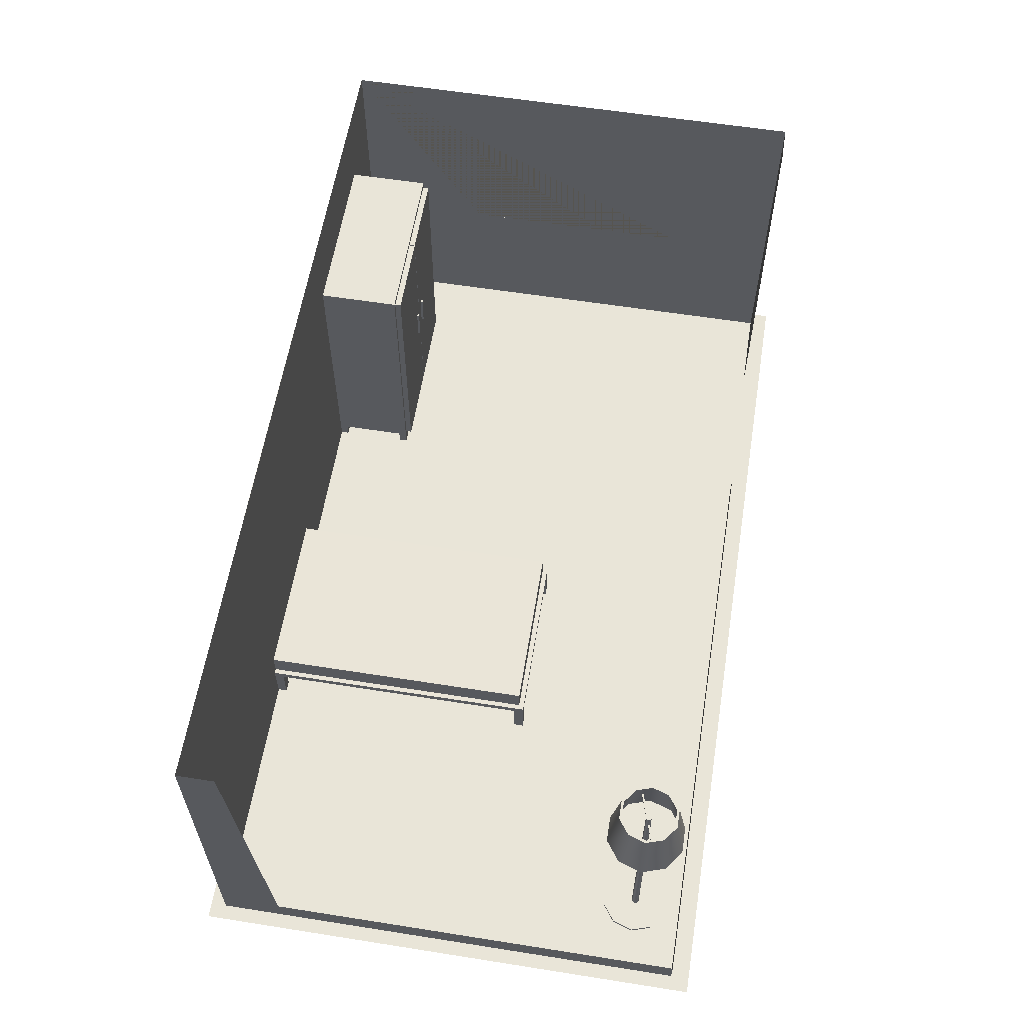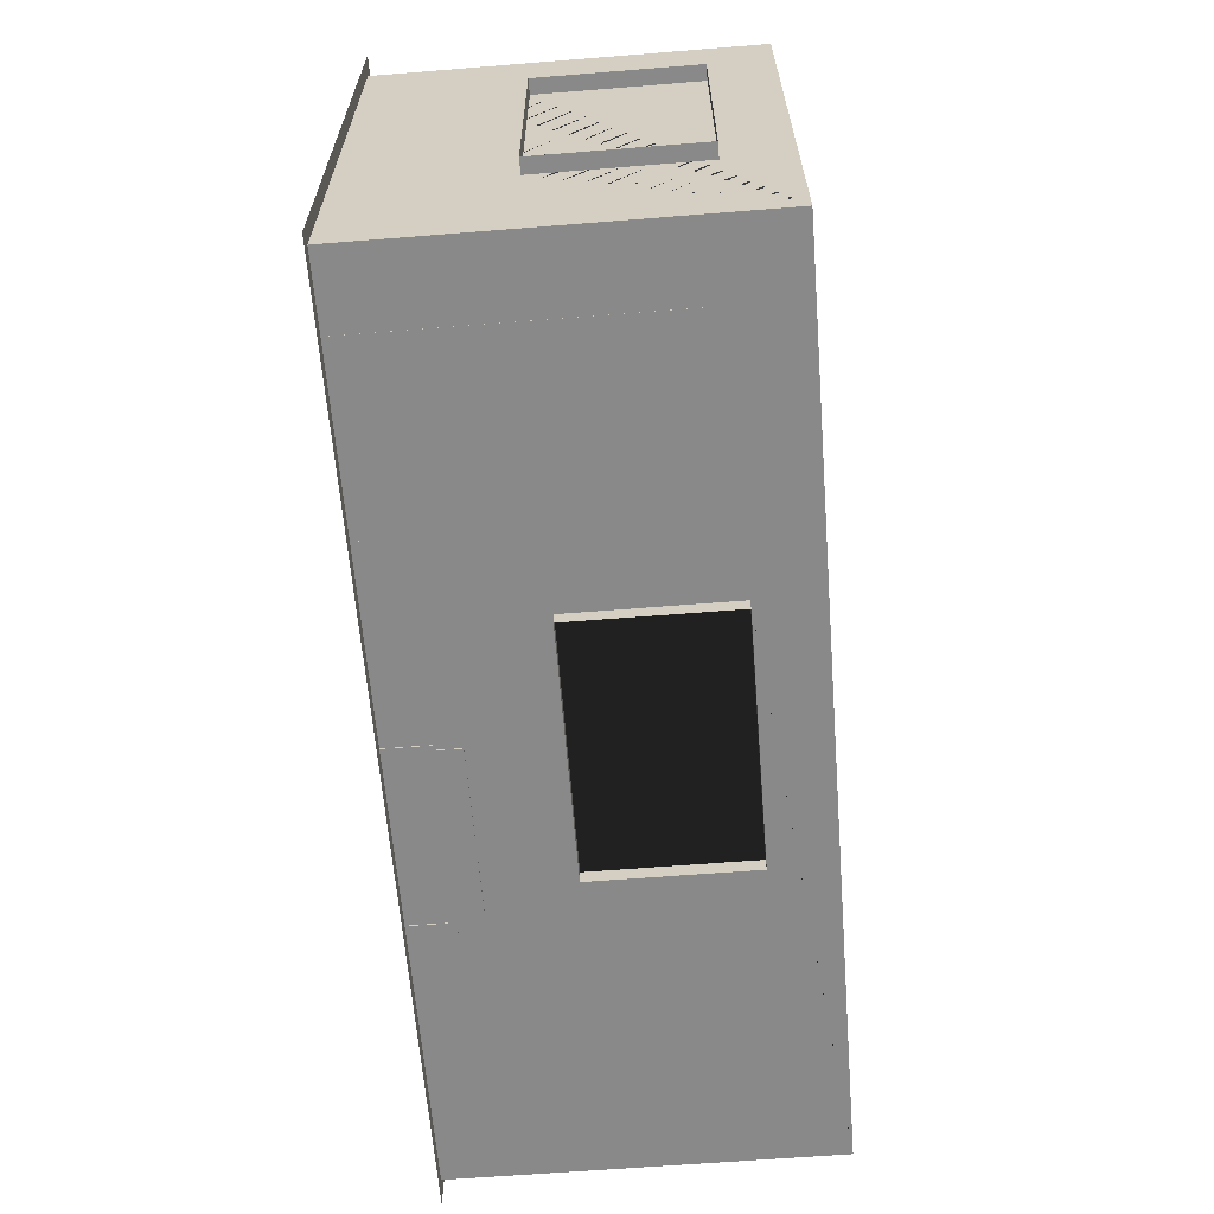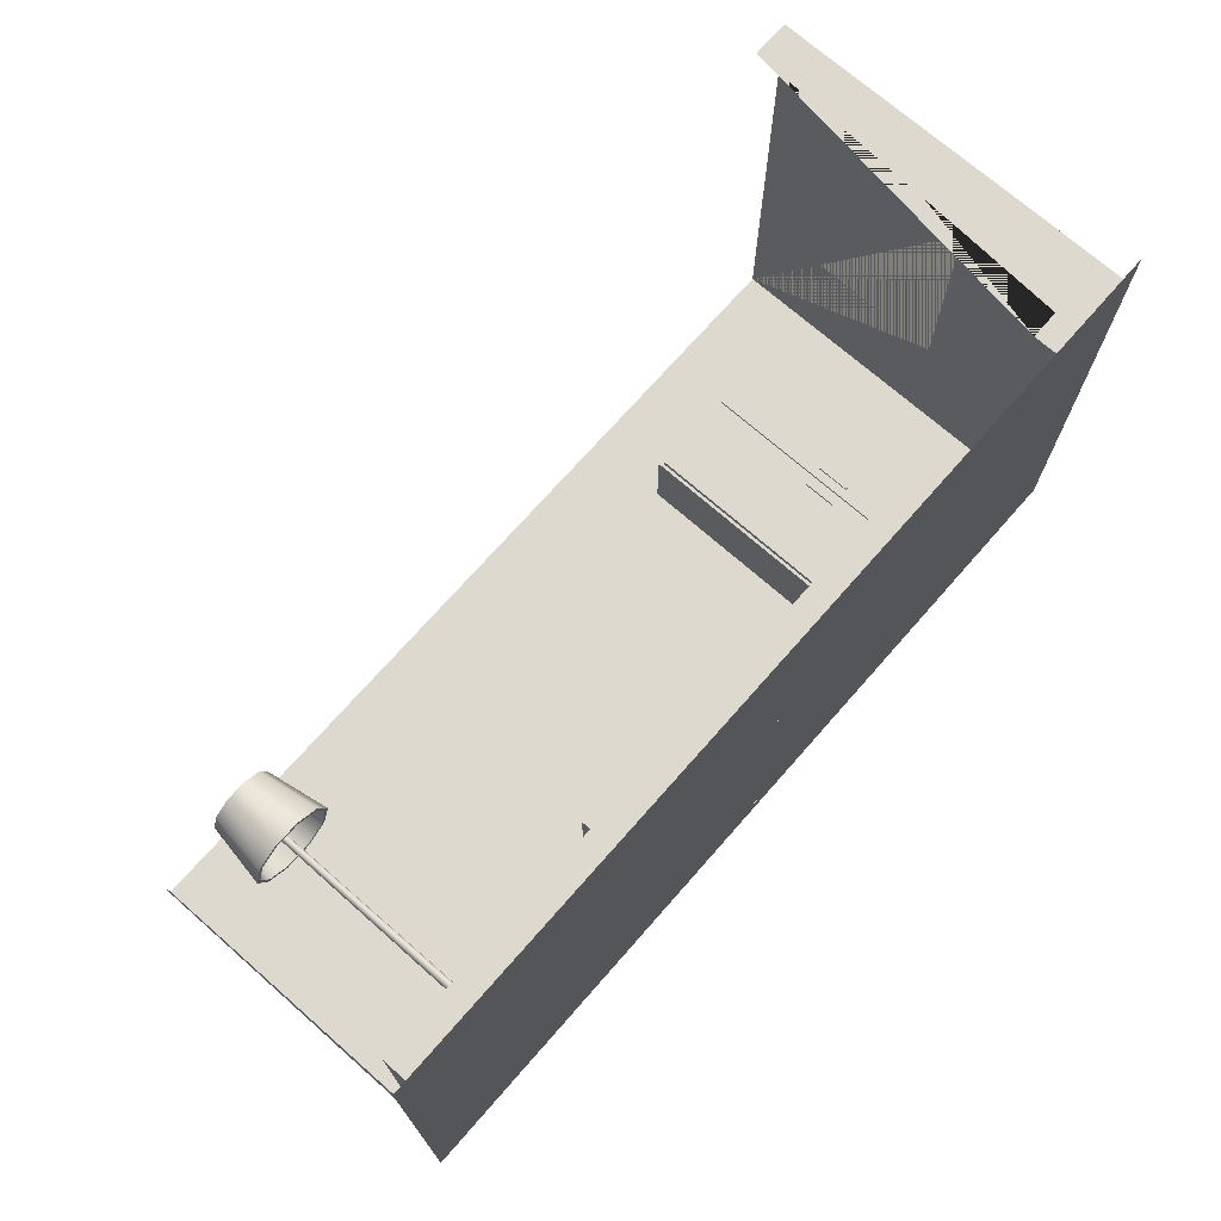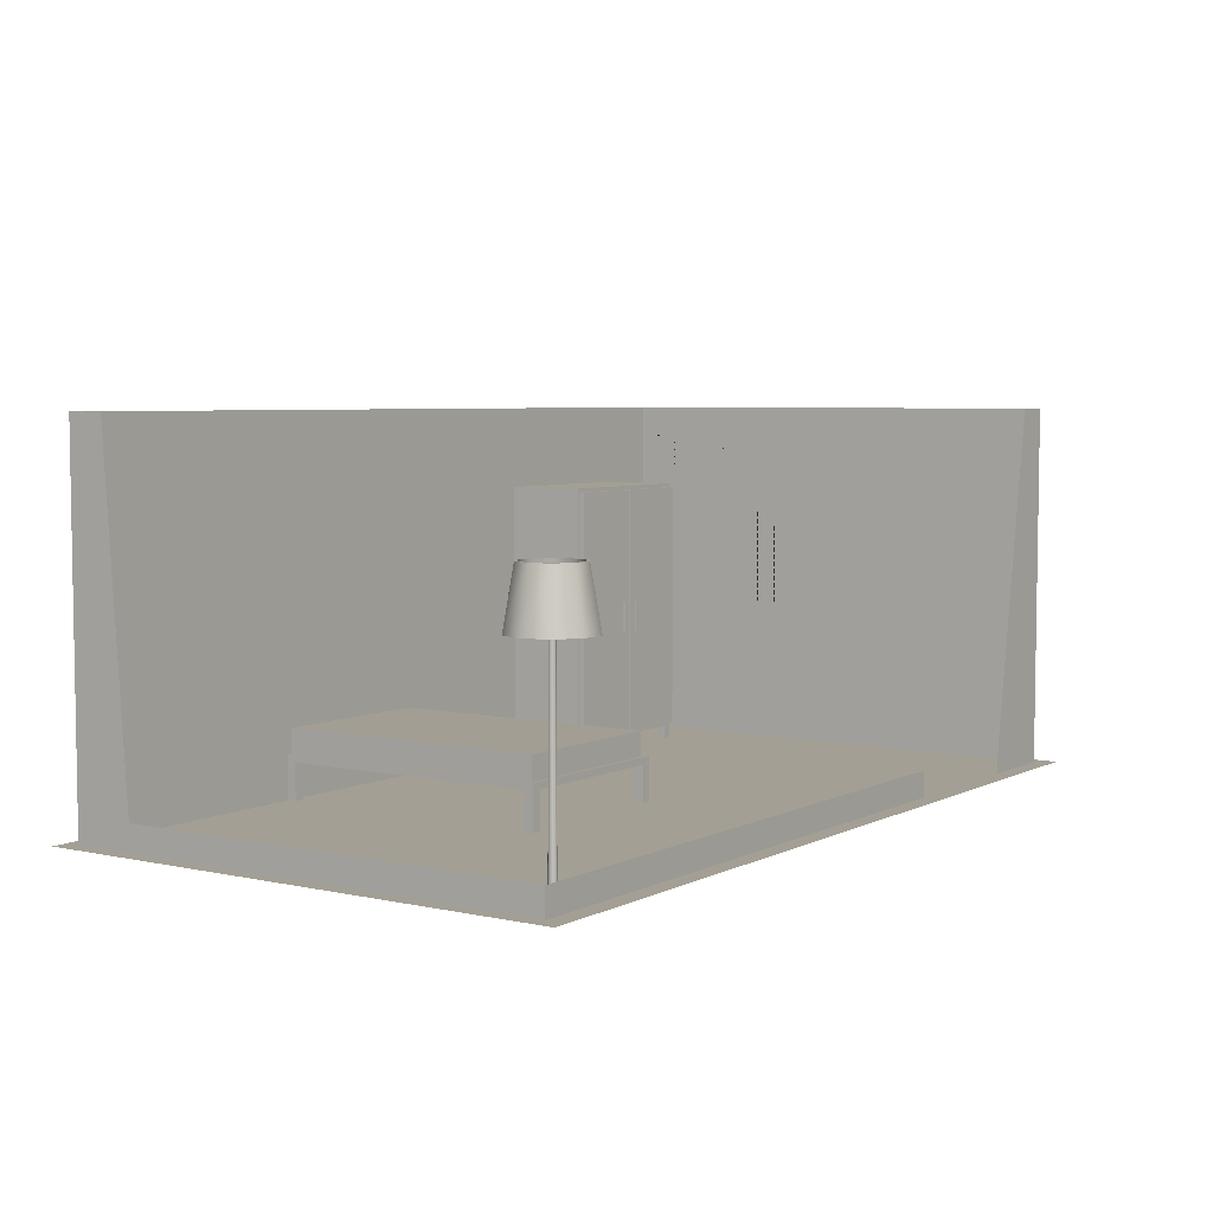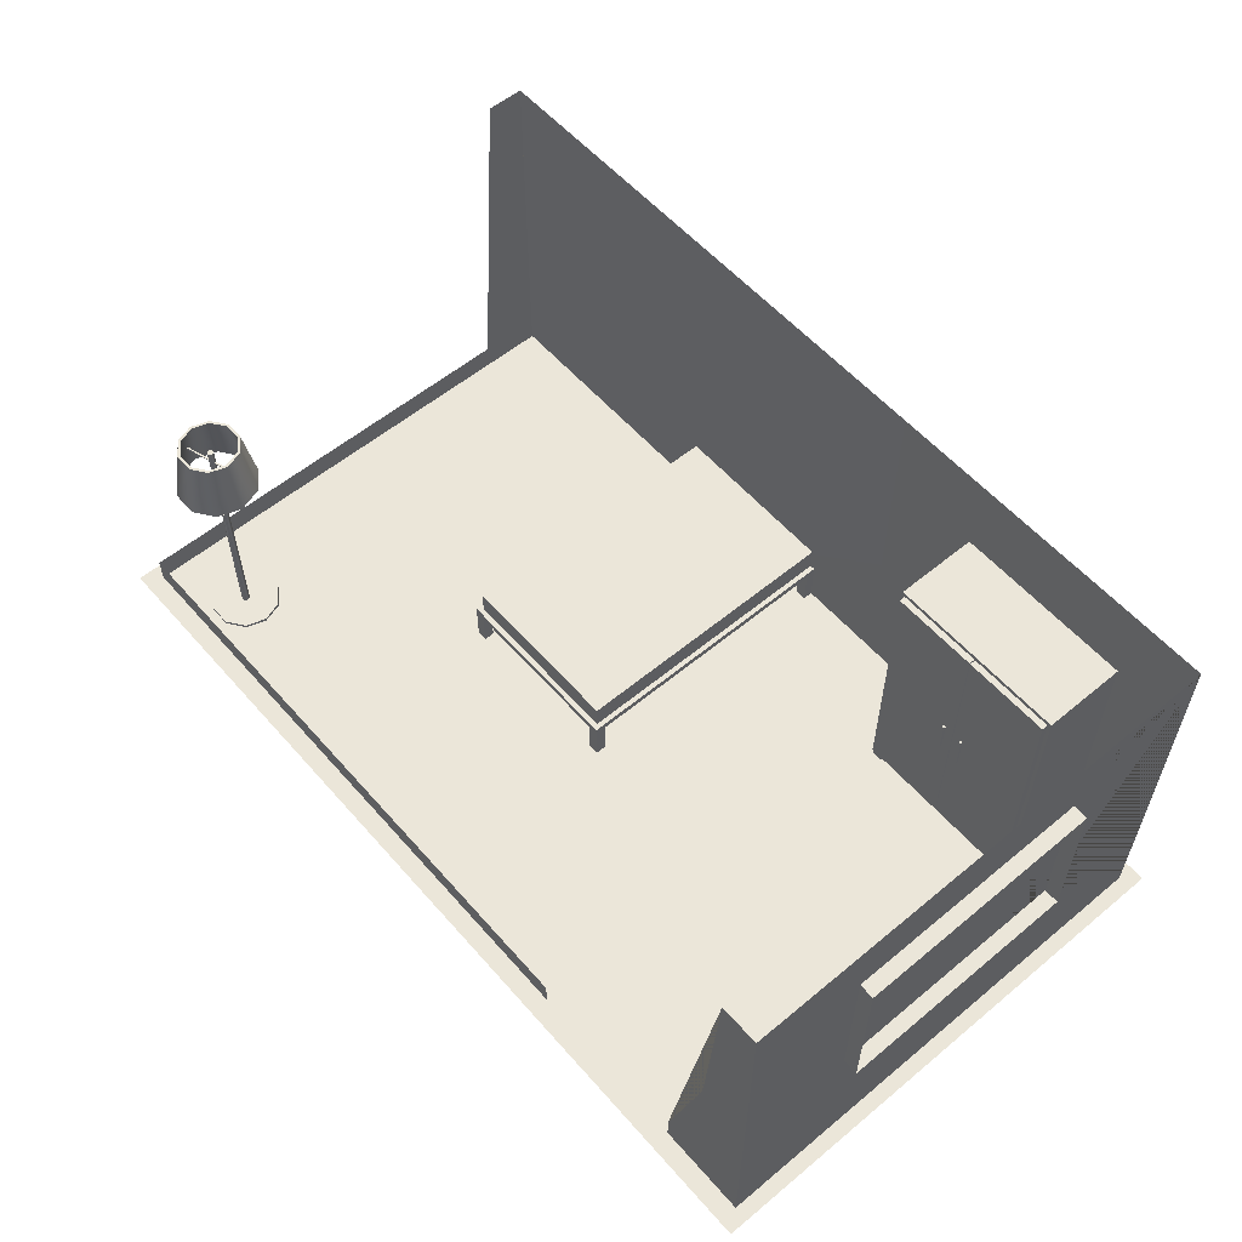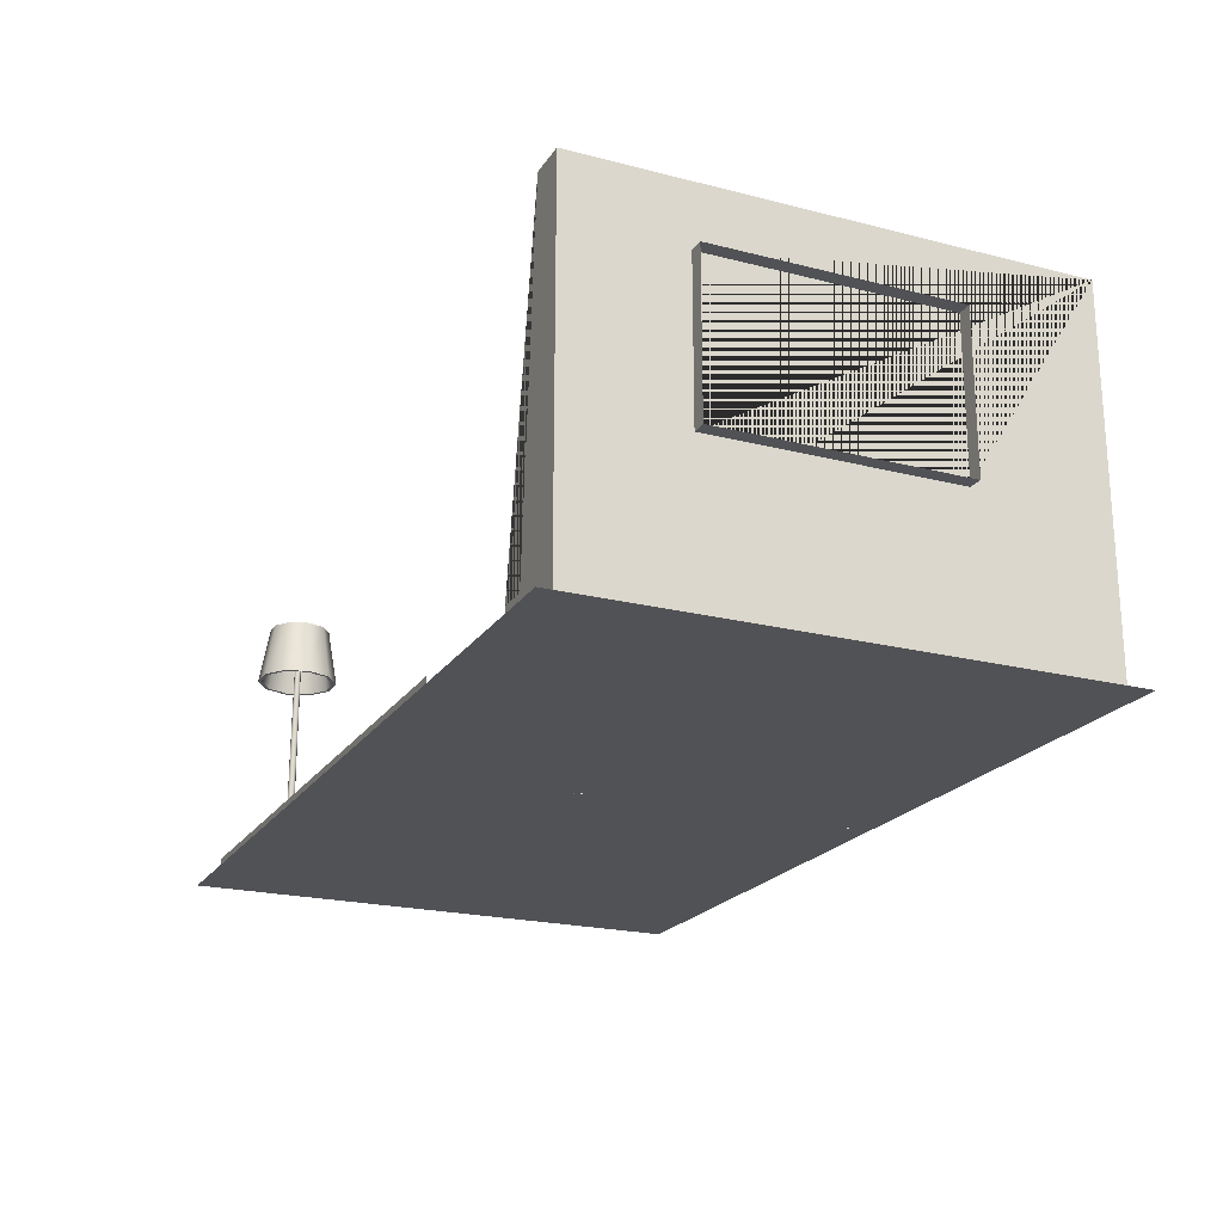
<metadata>
{"format":"obj","ext":"obj","renderer":"f3d","projection":"perspective","resolution":1024,"background":"white","views":[{"elev":59.7,"azim":-80.8,"up":"+Y"},{"elev":-63.2,"azim":94.6,"up":"+Z"},{"elev":71.7,"azim":-48.7,"up":"+Z"},{"elev":5.3,"azim":-55.7,"up":"+Y"},{"elev":57.2,"azim":49.3,"up":"+Y"},{"elev":-21.3,"azim":65.6,"up":"+Y"}]}
</metadata>
<code>
g default
v 779 34.63 -1109
v 779 34.63 -1188
v 779 291.8 -1109
v 779 291.8 -1188
v 609.6 291.8 -1109
v 609.6 291.8 -1188
v 609.6 34.63 -1109
v 609.6 34.63 -1188
v 609.6 34.63 -1180
v 779 34.63 -1180
v 609.6 34.63 -1117
v 779 34.63 -1117
v 770.8 34.63 -1188
v 770.7 34.63 -1180
v 769.9 34.63 -1117
v 769.8 34.63 -1109
v 618.5 34.63 -1188
v 618.6 34.63 -1180
v 618.8 34.63 -1117
v 618.9 34.63 -1109
v 609.6 21.14 -1109
v 609.6 21.14 -1117
v 618.8 21.14 -1117
v 618.9 21.14 -1109
v 618.5 21.14 -1188
v 618.6 21.14 -1180
v 609.6 21.14 -1180
v 609.6 21.14 -1188
v 770.7 21.14 -1180
v 779 21.14 -1180
v 770.8 21.14 -1188
v 779 21.14 -1188
v 769.9 21.14 -1117
v 769.8 21.14 -1109
v 779 21.14 -1117
v 779 21.14 -1109
v 614.5 40.01 -1109
v 623.2 40.01 -1109
v 765.5 40.01 -1109
v 774.1 40.01 -1109
v 774.1 286.4 -1109
v 614.5 286.4 -1109
v 614.5 40.01 -1176
v 623.2 40.01 -1176
v 765.5 40.01 -1176
v 774.1 40.01 -1176
v 774.1 286.4 -1176
v 614.5 286.4 -1176
v 612.5 288 -1103
v 612.5 288 -1109
v 612.5 38 -1103
v 612.5 38 -1109
v 693.8 288 -1103
v 693.8 288 -1109
v 693.8 38 -1109
v 693.8 38 -1103
v 685.1 141.6 -1101
v 685.1 141.6 -1103
v 685.1 174 -1101
v 685.1 174 -1103
v 682.7 174 -1101
v 682.7 174 -1103
v 682.7 141.6 -1101
v 682.7 141.6 -1103
v 775.8 288 -1103
v 775.8 288 -1109
v 775.8 38 -1103
v 775.8 38 -1109
v 694.6 288 -1103
v 694.6 288 -1109
v 694.6 38 -1109
v 694.6 38 -1103
v 703.2 141.6 -1101
v 703.2 141.6 -1103
v 703.2 174 -1101
v 703.2 174 -1103
v 705.6 174 -1101
v 705.6 174 -1103
v 705.6 141.6 -1101
v 705.6 141.6 -1103
g Closet
f 1 12 10 2 4 3
f 3 4 6 5
f 5 6 8 9 11 7
f 21 22 23 24
f 2 13 17 8 6 4
f 43 44 45 46 47 48
f 25 26 27 28
f 18 19 11 9
f 30 29 31 32
f 12 15 14 10
f 34 33 35 36
f 13 14 18 17
f 14 15 19 18
f 20 19 15 16
f 7 11 22 21
f 11 19 23 22
f 19 20 24 23
f 20 7 21 24
f 17 18 26 25
f 18 9 27 26
f 9 8 28 27
f 8 17 25 28
f 10 14 29 30
f 14 13 31 29
f 13 2 32 31
f 2 10 30 32
f 16 15 33 34
f 15 12 35 33
f 12 1 36 35
f 1 16 34 36
f 7 20 38 37
f 20 16 39 38
f 16 1 40 39
f 1 3 41 40
f 3 5 42 41
f 5 7 37 42
f 37 38 44 43
f 38 39 45 44
f 39 40 46 45
f 40 41 47 46
f 41 42 48 47
f 42 37 43 48
f 53 54 50 49
f 49 50 52 51
f 51 52 55 56
f 54 55 52 50
f 51 56 53 49
f 57 58 60 59
f 59 60 62 61
f 61 62 64 63
f 63 64 58 57
f 58 64 62 60
f 63 57 59 61
f 54 53 56 55
f 69 65 66 70
f 65 67 68 66
f 67 72 71 68
f 70 66 68 71
f 67 65 69 72
f 73 75 76 74
f 75 77 78 76
f 77 79 80 78
f 79 73 74 80
f 74 76 78 80
f 79 77 75 73
f 70 71 72 69
g default
v 860.6 165.4 -829.4
v 860.6 165.4 -1059
v 860.6 312.4 -829.4
v 860.6 312.4 -1059
v 846.7 312.4 -829.4
v 846.7 312.4 -1059
v 846.7 165.4 -829.4
v 846.7 165.4 -1059
v 846.7 21.05 -721.5
v 846.7 371.2 -721.5
v 846.7 371.2 -703.5
v 846.7 21.05 -703.5
v 860.6 21.05 -703.5
v 860.6 371.2 -703.5
v 810.9 371.2 -721.5
v 810.9 371.2 -703.5
v 860.6 371.2 -1188
v 846.7 371.2 -1188
v 788.3 45.8 -721.5
v 788.3 45.8 -703.5
v 761.2 21.05 -703.5
v 761.2 45.8 -703.5
v 761.2 21.05 -721.5
v 860.6 21.05 -1188
v 761.2 45.8 -721.5
v 846.7 21.05 -1188
v 601.9 45.8 -703.5
v 601.9 21.05 -703.5
v 601.9 21.05 -721.5
v 601.9 45.8 -721.5
v 860.6 21.05 -1203
v 860.6 371.2 -1203
v 2.691 45.8 -703.5
v 16.81 45.8 -703.5
v 2.691 45.8 -1129
v 16.81 45.8 -721.5
v 16.81 21.05 -703.5
v 16.81 21.05 -721.5
v 16.81 45.8 -1129
v 16.81 371.2 -1188
v 16.81 21.05 -1188
v 2.691 371.2 -1203
v 2.691 21.05 -1203
v 2.691 21.05 -703.5
v 2.691 371.2 -1188
v 2.691 371.2 -1152
v 16.81 371.2 -1152
v 2.691 21.05 -1188
v 317.5 312.4 -1188
v 547.3 312.4 -1188
v 547.3 165.4 -1188
v 317.5 165.4 -1188
v 317.5 165.4 -1203
v 547.3 165.4 -1203
v 547.3 312.4 -1203
v 317.5 312.4 -1203
g Bedroom2Walls
f 83 85 86 84
f 87 81 82 88
f 82 84 86 88
f 87 85 83 81
f 89 90 91 92
f 90 89 92 91
f 91 92 93 94
f 95 96 91 90
f 97 98 90 91 94
f 99 100 96 95
f 101 92 91 96 100 102
f 103 89 92 101
f 104 82 81 83 84 97 94 93
f 102 100 99 105
f 105 99 95 90 89 103
f 98 86 85 87 88 106 89 90
f 101 102 105 103
f 107 108 109 110
f 104 111 112 97
f 106 104 93 92 89
f 115 113 114 116 119
f 116 114 107 110
f 114 117 108 107
f 118 116 110 109
f 117 118 109 108
f 120 129 130 131 132 121 106 98
f 122 112 111 123 133 134 135 136
f 124 117 114 113
f 120 125 126 127
f 127 126 115 119
f 123 128 125 122
f 125 120 98 97 112 122
f 128 121 118 117 124
f 123 111 104 106 121 128
f 121 120 127 119 116 118
f 125 128 124 113 115 126
f 98 106 88 86
f 120 121 132 129
f 104 97 84 82
f 122 136 133 123
f 129 136 135 130
f 133 132 131 134
f 131 130 135 134
f 133 136 129 132
g default
v 271.8 63.12 -1188
v 271.8 63.12 -919.4
v 271.8 86.25 -1188
v 271.8 86.25 -919.4
v 437.3 85.89 -1188
v 437.3 85.89 -919.4
v 437.4 62.75 -1188
v 437.4 62.75 -919.4
v 442 62.74 -1188
v 442 62.74 -914.5
v 267.1 63.13 -914.5
v 267.1 63.13 -1188
v 442 56.08 -1188
v 442 56.08 -914.5
v 267.2 56.47 -914.5
v 267.2 56.47 -1188
v 267.2 56.47 -1179
v 442 56.08 -1179
v 442 56.08 -924.7
v 267.2 56.47 -924.3
v 432.2 56.1 -914.5
v 432.1 56.1 -924.6
v 430.7 56.1 -1179
v 430.6 56.1 -1188
v 277 56.44 -914.5
v 277 56.44 -924.3
v 277.7 56.44 -1179
v 277.7 56.44 -1188
v 442.1 20.72 -1188
v 442.1 20.72 -1179
v 430.8 20.74 -1179
v 430.7 20.74 -1188
v 432.3 20.74 -914.5
v 432.2 20.74 -924.6
v 442.1 20.72 -924.7
v 442.1 20.72 -914.5
v 277 21.09 -924.3
v 267.2 21.11 -924.3
v 277.1 21.09 -914.5
v 267.2 21.11 -914.5
v 277.7 21.08 -1179
v 277.7 21.08 -1188
v 267.2 21.11 -1179
v 267.2 21.11 -1188
v 277 68.32 -924.3
v 277.6 68.32 -1179
v 430.7 67.98 -1179
v 432.1 67.98 -924.6
g Bed2
f 137 138 140 139
f 139 140 142 141
f 141 142 144 143
f 158 159 154 155
f 138 144 142 140
f 137 139 141 143 145 148
f 143 144 146 145
f 144 138 147 146
f 138 137 148 147
f 145 146 150 155 154 149
f 146 147 151 161 157 150
f 147 148 152 153 156 151
f 148 145 149 160 164 152
f 165 166 167 168
f 169 170 171 172
f 161 162 158 157
f 181 182 183 184
f 160 159 163 164
f 174 173 175 176
f 153 163 162 156
f 178 177 179 180
f 149 154 166 165
f 154 159 167 166
f 159 160 168 167
f 160 149 165 168
f 157 158 170 169
f 158 155 171 170
f 155 150 172 171
f 150 157 169 172
f 156 162 173 174
f 162 161 175 173
f 161 151 176 175
f 151 156 174 176
f 164 163 177 178
f 163 153 179 177
f 153 152 180 179
f 152 164 178 180
f 162 163 182 181
f 163 159 183 182
f 159 158 184 183
f 158 162 181 184
g default
v 2.691 3.514 -703.5
v 860.6 3.514 -703.5
v 2.691 20.92 -703.5
v 860.6 20.92 -703.5
v 2.691 21.05 -1203
v 860.6 21.05 -1203
v 2.691 3.642 -1203
v 860.6 3.642 -1203
g Bedroom2Floor
f 185 186 188 187
f 187 188 190 189
f 189 190 192 191
f 191 192 186 185
f 186 192 190 188
f 191 185 187 189
g default
v 63.07 242.9 -758.5
v 117.9 242.9 -775.9
v 63.07 244.3 -758.5
v 117.9 244.3 -775.9
v 62.61 244.3 -760
v 117.4 244.3 -777.3
v 62.61 242.9 -760
v 117.4 242.9 -777.3
v 116.8 21.31 -787.2
v 100.4 21.31 -799.1
v 80.1 21.31 -799.1
v 63.7 21.31 -787.2
v 57.43 21.31 -767.9
v 63.7 21.31 -748.6
v 80.1 21.31 -736.7
v 100.4 21.31 -736.7
v 116.8 21.31 -748.6
v 123.1 21.31 -767.9
v 116.8 24.23 -787.2
v 100.4 24.23 -799.1
v 80.1 24.23 -799.1
v 63.7 24.23 -787.2
v 57.43 24.23 -767.9
v 63.7 24.23 -748.6
v 80.1 24.23 -736.7
v 100.4 24.23 -736.7
v 116.8 24.23 -748.6
v 123.1 24.23 -767.9
v 90.25 21.31 -767.9
v 93.28 24.23 -770.1
v 91.4 24.23 -771.5
v 89.09 24.23 -771.5
v 87.21 24.23 -770.1
v 86.5 24.23 -767.9
v 87.21 24.23 -765.7
v 89.09 24.23 -764.4
v 91.4 24.23 -764.4
v 93.28 24.23 -765.7
v 93.99 24.23 -767.9
v 92.59 256.5 -769.6
v 91.14 256.5 -770.7
v 89.35 256.5 -770.7
v 87.9 256.5 -769.6
v 87.35 256.5 -767.9
v 87.9 256.5 -766.2
v 89.35 256.5 -765.2
v 91.14 256.5 -765.2
v 92.59 256.5 -766.2
v 93.14 256.5 -767.9
v 121.1 211.8 -790.3
v 102 211.8 -804.2
v 78.46 211.8 -804.2
v 59.4 211.8 -790.3
v 52.12 211.8 -767.9
v 59.4 211.8 -745.5
v 78.46 211.8 -731.7
v 102 211.8 -731.7
v 121.1 211.8 -745.5
v 128.4 211.8 -767.9
v 113.6 265.2 -784.9
v 99.15 265.2 -795.3
v 81.34 265.2 -795.3
v 66.93 265.2 -784.9
v 61.43 265.2 -767.9
v 66.93 265.2 -751
v 81.34 265.2 -740.5
v 99.15 265.2 -740.5
v 113.6 265.2 -751
v 119.1 265.2 -767.9
v 111.6 265.2 -783.4
v 98.4 265.2 -793
v 82.09 265.2 -793
v 68.89 265.2 -783.4
v 63.86 265.2 -767.9
v 68.89 265.2 -752.4
v 82.09 265.2 -742.8
v 98.4 265.2 -742.8
v 111.6 265.2 -752.4
v 116.6 265.2 -767.9
v 101 211.8 -801.2
v 118.5 211.8 -788.5
v 79.45 211.8 -801.2
v 61.98 211.8 -788.5
v 55.3 211.8 -767.9
v 61.98 211.8 -747.4
v 79.45 211.8 -734.7
v 101 211.8 -734.7
v 118.5 211.8 -747.4
v 125.2 211.8 -767.9
g Lampshade
f 193 194 196 195
f 195 196 198 197
f 197 198 200 199
f 199 200 194 193
f 194 200 198 196
f 199 193 195 197
f 201 202 212 211
f 202 203 213 212
f 203 204 214 213
f 204 205 215 214
f 205 206 216 215
f 206 207 217 216
f 207 208 218 217
f 208 209 219 218
f 209 210 220 219
f 210 201 211 220
f 202 201 221
f 203 202 221
f 204 203 221
f 205 204 221
f 206 205 221
f 207 206 221
f 208 207 221
f 209 208 221
f 210 209 221
f 201 210 221
f 211 212 223 222
f 212 213 224 223
f 213 214 225 224
f 214 215 226 225
f 215 216 227 226
f 216 217 228 227
f 217 218 229 228
f 218 219 230 229
f 219 220 231 230
f 220 211 222 231
f 222 223 233 232
f 223 224 234 233
f 224 225 235 234
f 225 226 236 235
f 226 227 237 236
f 227 228 238 237
f 228 229 239 238
f 229 230 240 239
f 230 231 241 240
f 231 222 232 241
f 242 243 253 252
f 243 244 254 253
f 244 245 255 254
f 245 246 256 255
f 246 247 257 256
f 247 248 258 257
f 248 249 259 258
f 249 250 260 259
f 250 251 261 260
f 251 242 252 261
f 252 253 263 262
f 253 254 264 263
f 254 255 265 264
f 255 256 266 265
f 256 257 267 266
f 257 258 268 267
f 258 259 269 268
f 259 260 270 269
f 260 261 271 270
f 261 252 262 271
f 243 242 273 272
f 244 243 272 274
f 245 244 274 275
f 246 245 275 276
f 247 246 276 277
f 248 247 277 278
f 249 248 278 279
f 250 249 279 280
f 251 250 280 281
f 242 251 281 273
f 263 272 273 262
f 264 274 272 263
f 265 275 274 264
f 266 276 275 265
f 267 277 276 266
f 268 278 277 267
f 269 279 278 268
f 270 280 279 269
f 271 281 280 270
f 262 273 281 271
f 233 234 235 236 237 238 239 240 241 232

</code>
